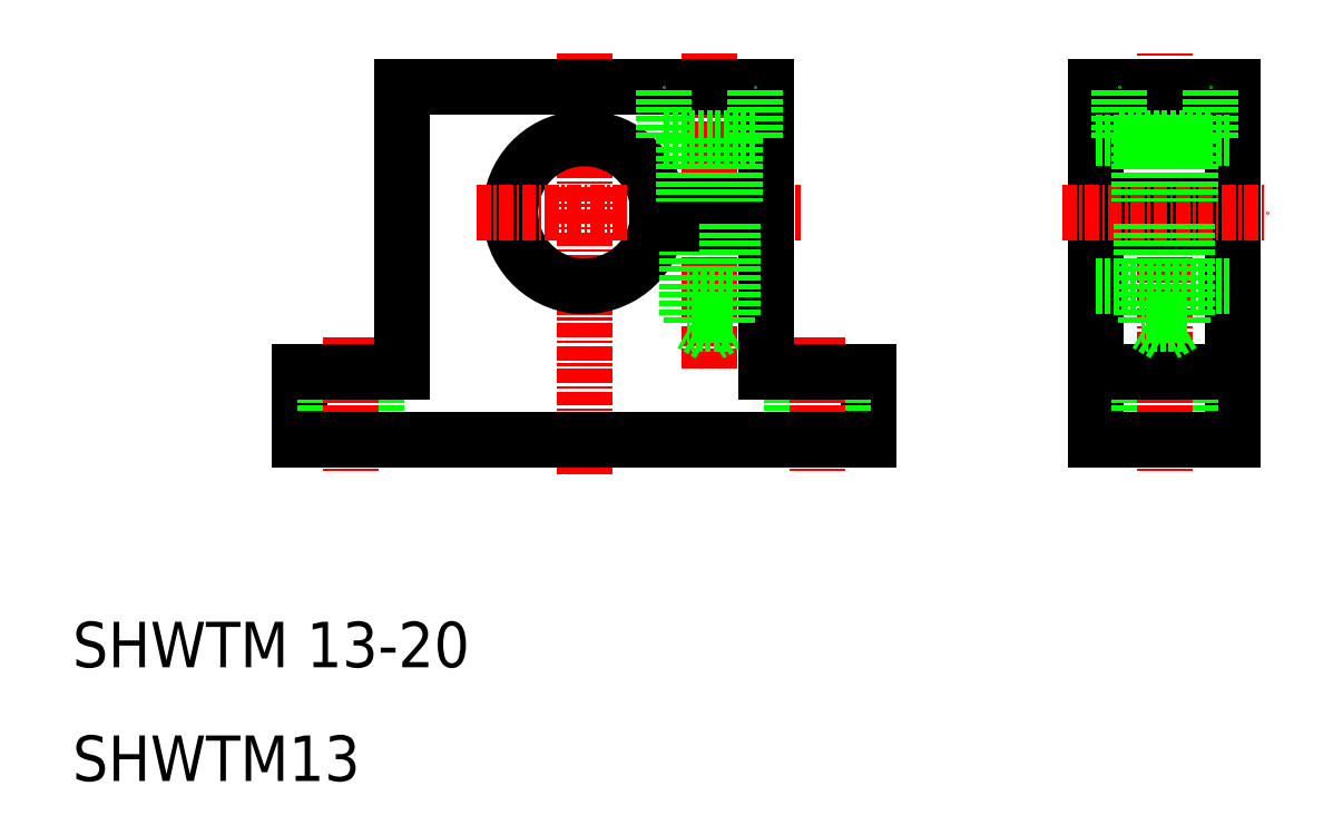
<metadata>
{"format":"dxf","ext":"dxf","renderer":"ezdxf+matplotlib","layout":"modelspace","background":"white","min_lineweight":24,"dpi":150}
</metadata>
<code>
0
SECTION
2
ENTITIES
0
LINE
8
0
10
80
20
40
30
0
11
80
21
46
31
0
0
LINE
8
0
10
30
20
40
30
0
11
30
21
46
31
0
0
LINE
8
0
10
32.25
20
46
30
0
11
32.25
21
40
31
0
0
LINE
8
0
10
36.75
20
46
30
0
11
36.75
21
40
31
0
0
LINE
8
0
10
77.75
20
46
30
0
11
77.75
21
40
31
0
0
LINE
8
0
10
73.25
20
46
30
0
11
73.25
21
40
31
0
0
LINE
8
CENTER
10
55
20
37
30
0
11
55
21
74
31
0
0
LINE
8
CENTER
10
34.5
20
49
30
0
11
34.5
21
37
31
0
0
LINE
8
CENTER
10
75.5
20
49
30
0
11
75.5
21
37
31
0
0
TEXT
8
0
10
10
20
20
30
0
40
4
1
SHWTM 13-20
0
TEXT
8
0
10
10
20
10
30
0
40
4
1
SHWTM13
0
LINE
8
0
10
80
20
40
30
0
11
30
21
40
31
0
0
ARC
8
0
10
55
20
60
30
0
40
6.5
50
8.85
51
351.2
0
LINE
8
0
10
39
20
71
30
0
11
55
21
71
31
0
0
LINE
8
CENTER
10
45.5
20
60
30
0
11
74
21
60
31
0
0
LINE
8
0
10
39
20
46
30
0
11
39
21
71
31
0
0
LINE
8
0
10
30
20
46
30
0
11
39
21
46
31
0
0
LINE
8
0
10
71
20
61
30
0
11
71
21
71
31
0
0
LINE
8
CENTER
10
66
20
74
30
0
11
66
21
47.5
31
0
0
LINE
8
CENTER
10
66
20
46.28
30
0
11
66
21
74
31
0
0
LINE
8
0
10
67.6
20
50.2
30
0
11
66
21
49.28
31
0
0
LINE
8
0
10
67.6
20
50.2
30
0
11
64.4
21
50.2
31
0
0
LINE
8
0
10
68
20
52.6
30
0
11
64
21
52.6
31
0
0
LINE
8
0
10
68
20
51
30
0
11
64
21
51
31
0
0
LINE
8
0
10
64
20
51
30
0
11
64
21
59
31
0
0
LINE
8
0
10
64.4
20
59
30
0
11
64.4
21
50.2
31
0
0
LINE
8
0
10
66
20
49.28
30
0
11
64.4
21
50.2
31
0
0
LINE
8
0
10
61.42
20
59
30
0
11
71
21
59
31
0
0
LINE
8
0
10
61.42
20
61
30
0
11
71
21
61
31
0
0
LINE
8
0
10
71
20
46
30
0
11
71
21
59
31
0
0
LINE
8
0
10
67.6
20
59
30
0
11
67.6
21
50.2
31
0
0
LINE
8
0
10
68
20
51
30
0
11
68
21
59
31
0
0
LINE
8
0
10
80
20
46
30
0
11
71
21
46
31
0
0
LINE
8
0
10
55
20
71
30
0
11
71
21
71
31
0
0
LINE
8
0
10
100
20
71
30
0
11
100
21
40
31
0
0
LINE
8
0
10
112
20
40
30
0
11
112
21
71
31
0
0
LINE
8
0
10
103.8
20
46
30
0
11
103.8
21
40
31
0
0
LINE
8
0
10
108.2
20
46
30
0
11
108.2
21
40
31
0
0
LINE
8
CENTER
10
106
20
49
30
0
11
106
21
37
31
0
0
LINE
8
0
10
100
20
40
30
0
11
112
21
40
31
0
0
LINE
8
CENTER
10
106
20
46.28
30
0
11
106
21
74
31
0
0
LINE
8
0
10
112
20
59
30
0
11
100
21
59
31
0
0
LINE
8
0
10
112
20
61
30
0
11
100
21
61
31
0
0
LINE
8
0
10
100
20
46
30
0
11
112
21
46
31
0
0
LINE
8
0
10
100
20
53.5
30
0
11
112
21
53.5
31
0
0
LINE
8
0
10
100
20
66.5
30
0
11
112
21
66.5
31
0
0
LINE
8
0
10
108
20
51
30
0
11
104
21
51
31
0
0
LINE
8
0
10
108
20
52.6
30
0
11
104
21
52.6
31
0
0
LINE
8
0
10
107.6
20
50.2
30
0
11
104.4
21
50.2
31
0
0
LINE
8
0
10
107.6
20
50.2
30
0
11
106
21
49.28
31
0
0
LINE
8
CENTER
10
97
20
60
30
0
11
115
21
60
31
0
0
LINE
8
0
10
104.4
20
59
30
0
11
104.4
21
50.2
31
0
0
LINE
8
0
10
104
20
51
30
0
11
104
21
59
31
0
0
LINE
8
0
10
106
20
49.28
30
0
11
104.4
21
50.2
31
0
0
LINE
8
0
10
108
20
51
30
0
11
108
21
59
31
0
0
LINE
8
0
10
107.6
20
59
30
0
11
107.6
21
50.2
31
0
0
LINE
8
0
10
112
20
71
30
0
11
100
21
71
31
0
0
LINE
8
0
10
70
20
66.5
30
0
11
70
21
71
31
0
0
LINE
8
0
10
62
20
66.5
30
0
11
62
21
71
31
0
0
LINE
8
0
10
70
20
66.5
30
0
11
62
21
66.5
31
0
0
LINE
8
0
10
63.75
20
66.5
30
0
11
63.75
21
61
31
0
0
LINE
8
0
10
68.25
20
66.5
30
0
11
68.25
21
61
31
0
0
LINE
8
0
10
110
20
66.5
30
0
11
102
21
66.5
31
0
0
LINE
8
0
10
103.7
20
66.5
30
0
11
103.7
21
61
31
0
0
LINE
8
0
10
102
20
66.5
30
0
11
102
21
71
31
0
0
LINE
8
0
10
108.2
20
66.5
30
0
11
108.2
21
61
31
0
0
LINE
8
0
10
110
20
66.5
30
0
11
110
21
71
31
0
0
ENDSEC
0
EOF

</code>
